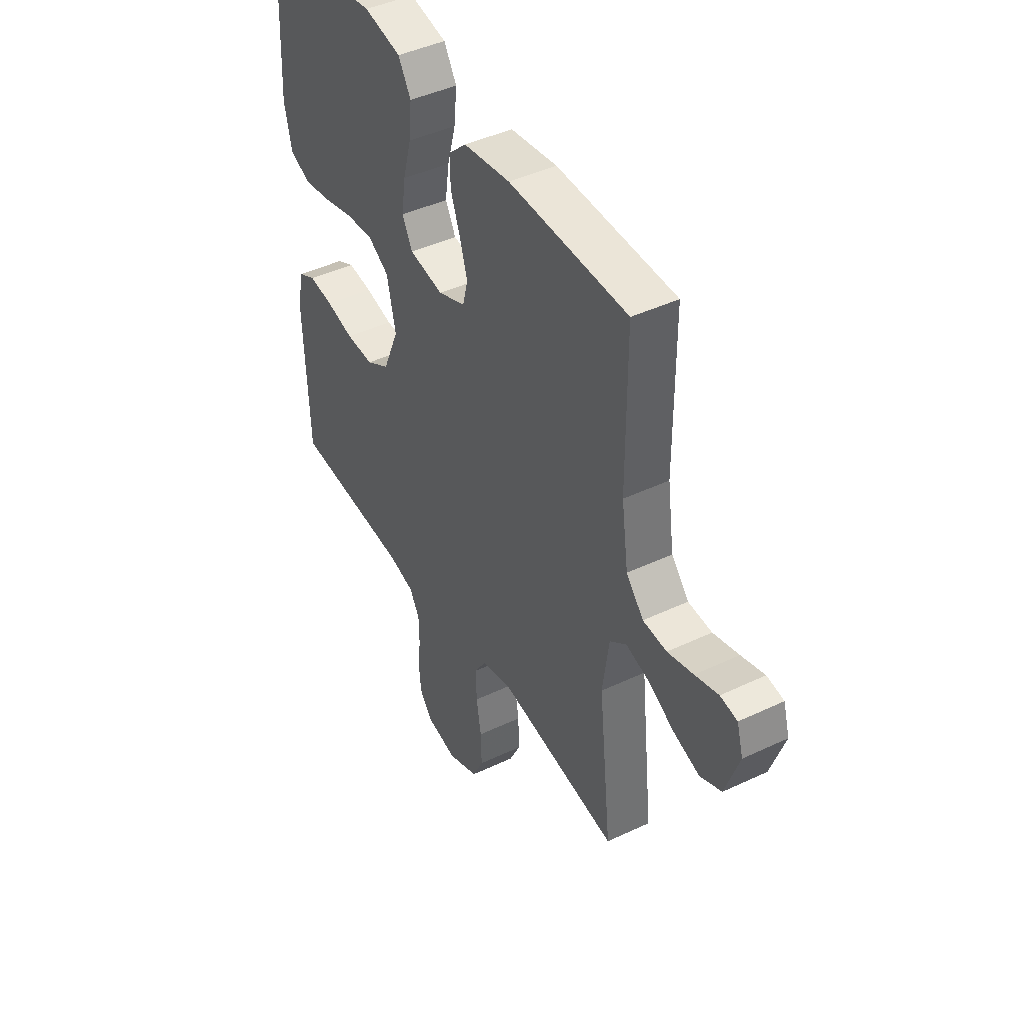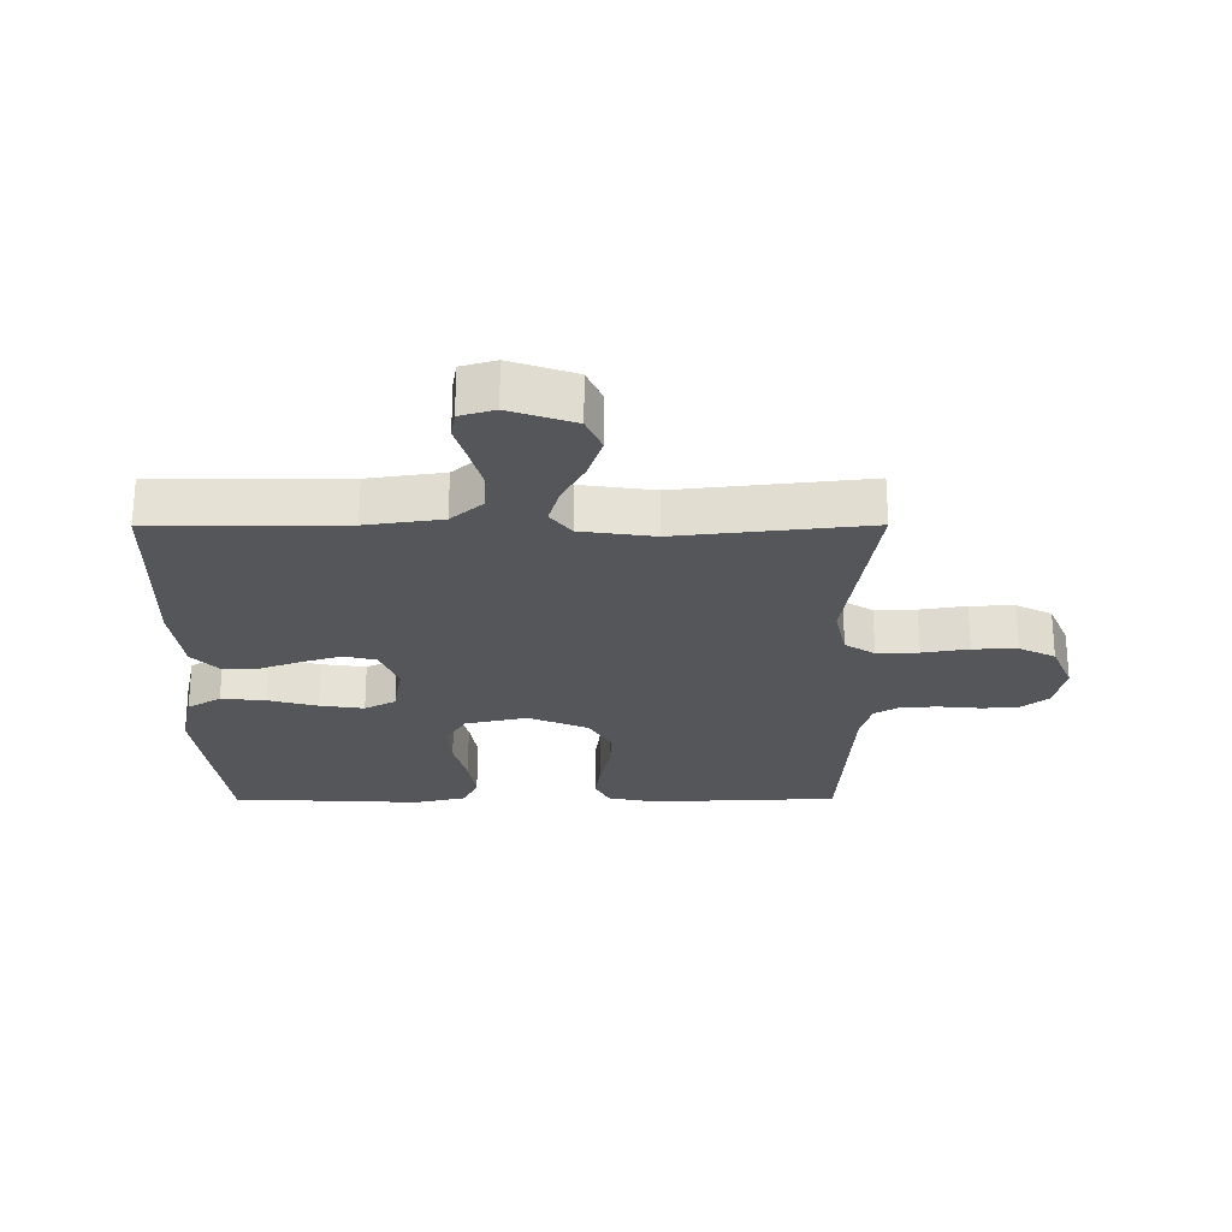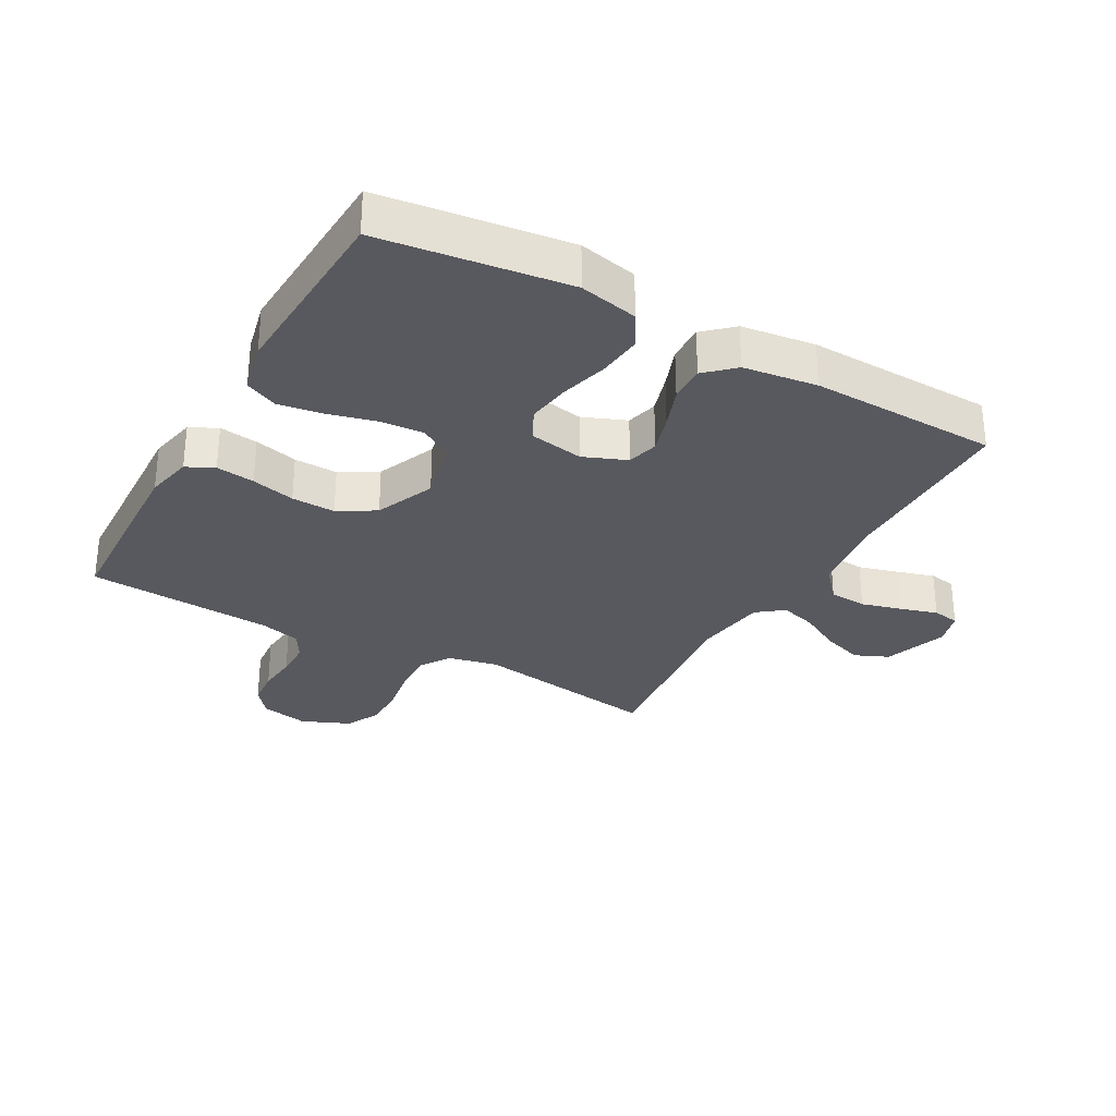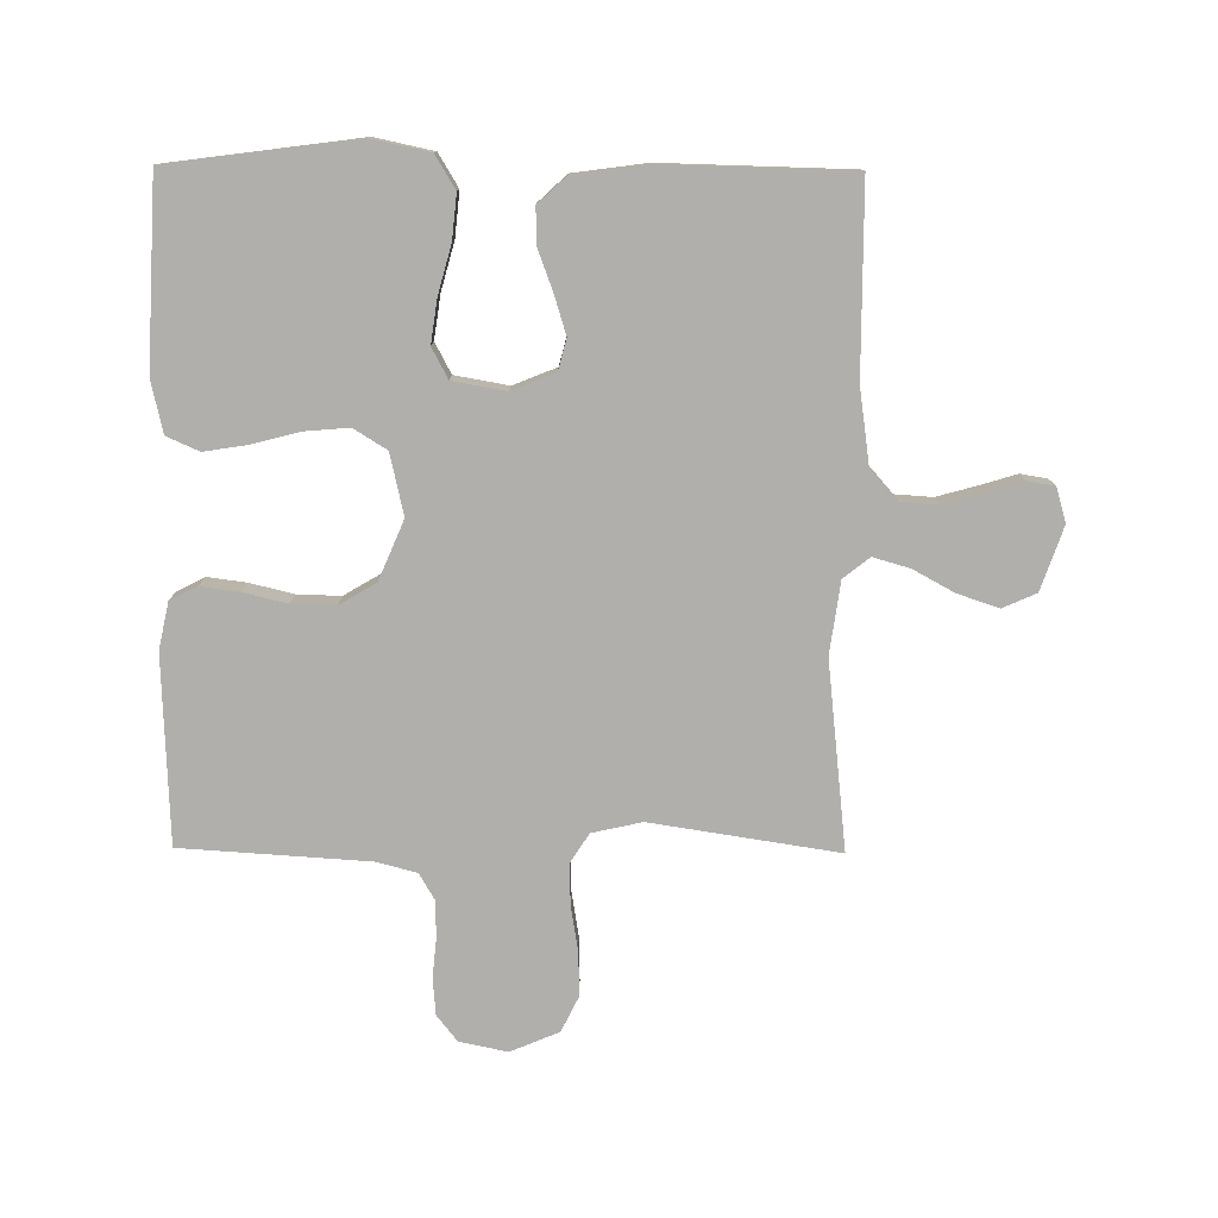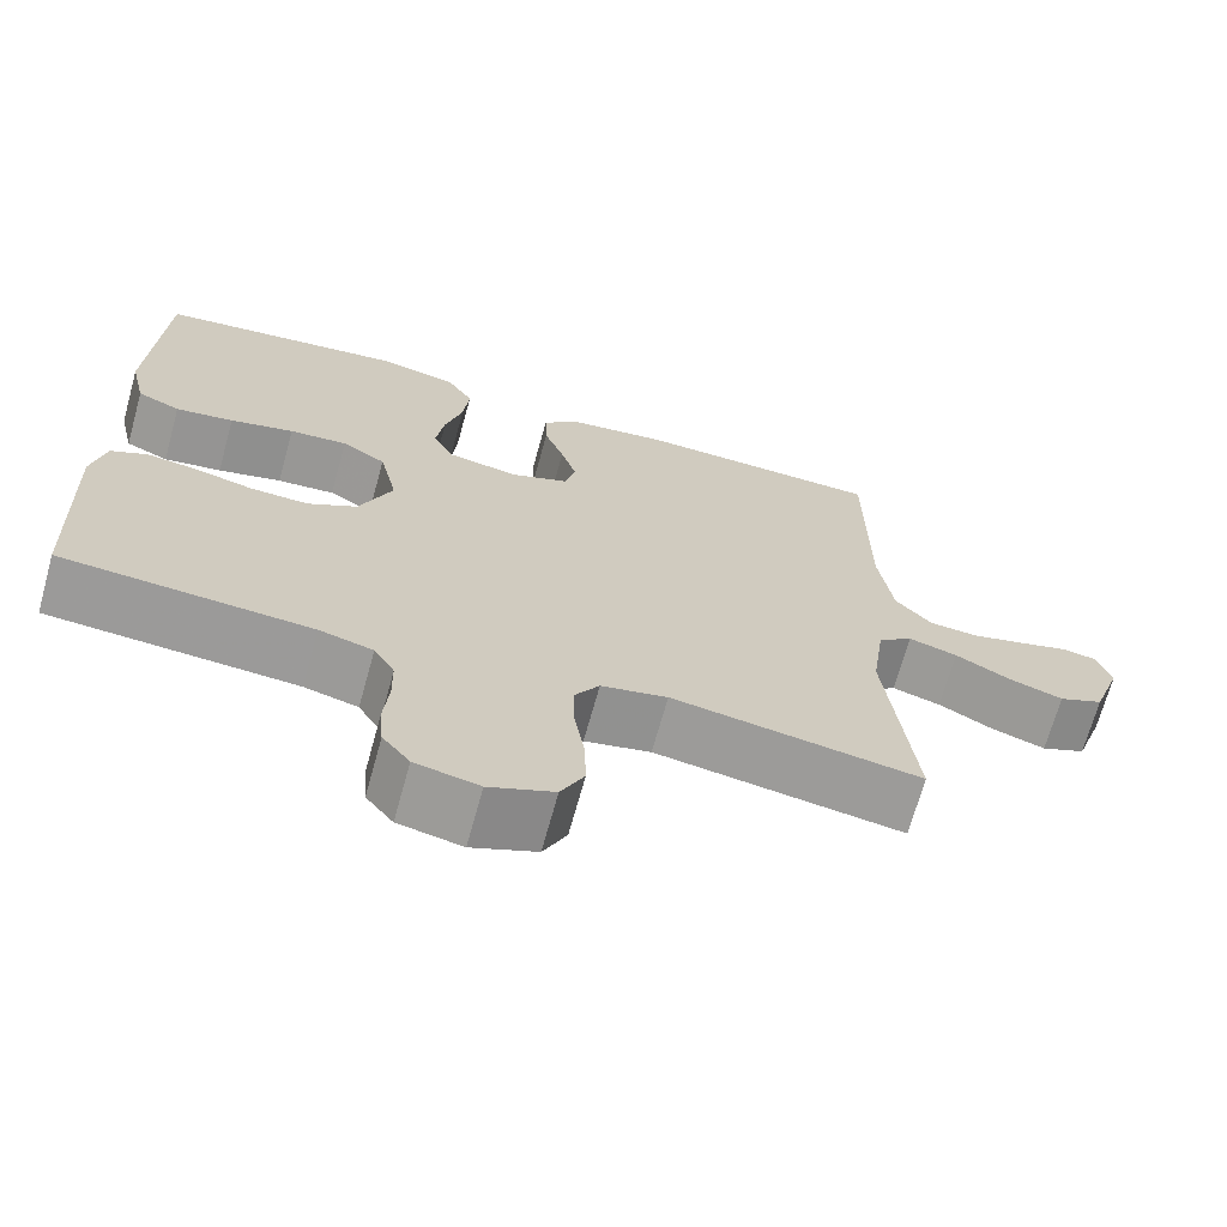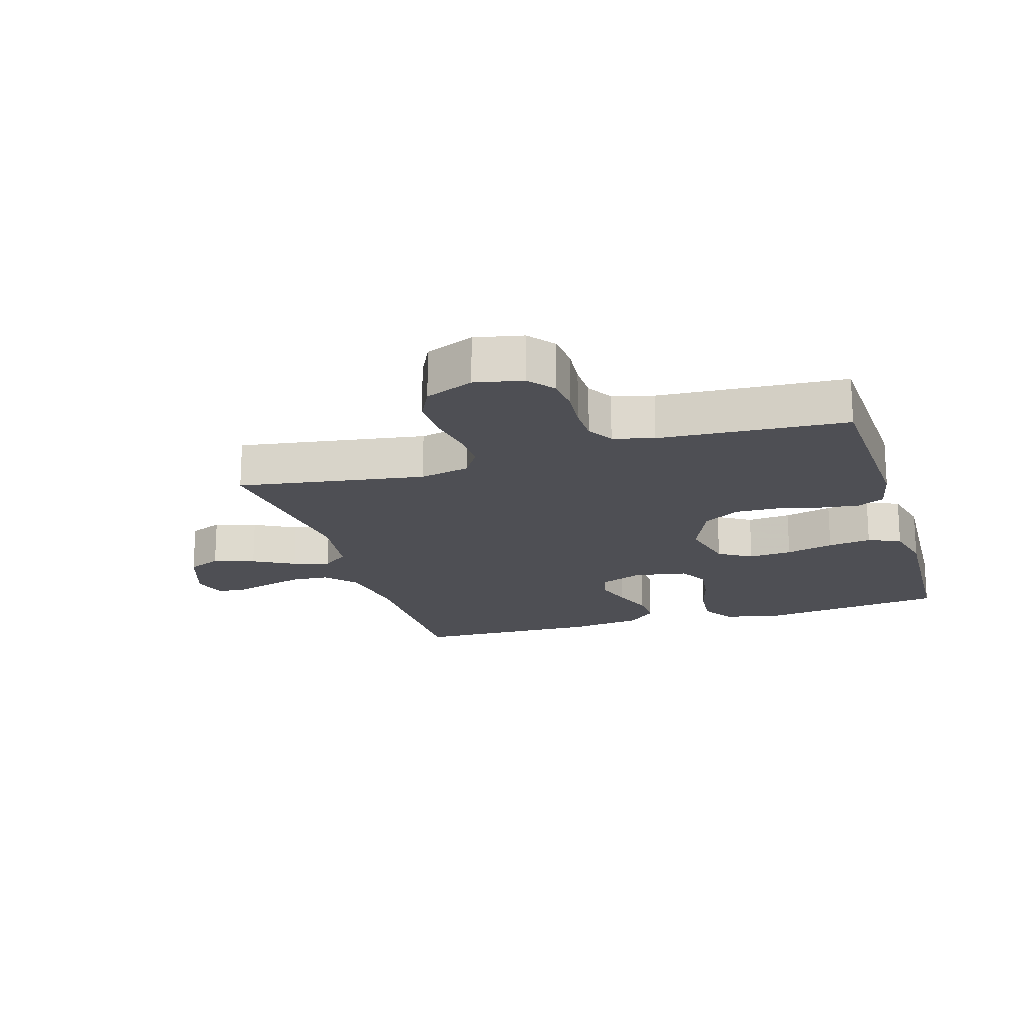
<metadata>
{"format":"obj","ext":"obj","renderer":"f3d","projection":"perspective","resolution":1024,"background":"white","views":[{"elev":43.9,"azim":60.9,"up":"+Z"},{"elev":-25.3,"azim":90.2,"up":"+Y"},{"elev":-30.3,"azim":-29.3,"up":"+Y"},{"elev":-78.1,"azim":-0.5,"up":"+Y"},{"elev":-69.1,"azim":-15.5,"up":"+Z"},{"elev":-18.4,"azim":-163.1,"up":"+Y"}]}
</metadata>
<code>
v 0.5 0.07 -0.5
v 0.2 0.07 -0.454
v 0.12 0.07 -0.472
v 0.09 0.07 -0.519
v 0.092 0.07 -0.585
v 0.104 0.07 -0.658
v 0.106 0.07 -0.728
v 0.078 0.07 -0.785
v 0 0.07 -0.818
v -0.077 0.07 -0.802
v -0.11 0.07 -0.76
v -0.115 0.07 -0.702
v -0.109 0.07 -0.638
v -0.11 0.07 -0.579
v -0.135 0.07 -0.536
v -0.2 0.07 -0.519
v -0.5 0.07 -0.5
v -0.512 0.07 -0.2
v -0.496 0.07 -0.125
v -0.452 0.07 -0.103
v -0.39 0.07 -0.111
v -0.32 0.07 -0.128
v -0.25 0.07 -0.13
v -0.191 0.07 -0.095
v -0.151 0.07 0
v -0.173 0.07 0.098
v -0.226 0.07 0.131
v -0.296 0.07 0.125
v -0.373 0.07 0.105
v -0.443 0.07 0.094
v -0.495 0.07 0.117
v -0.514 0.07 0.2
v -0.5 0.07 0.5
v -0.2 0.07 0.54
v -0.106 0.07 0.52
v -0.074 0.07 0.467
v -0.081 0.07 0.396
v -0.102 0.07 0.319
v -0.112 0.07 0.249
v -0.086 0.07 0.2
v 0 0.07 0.185
v 0.069 0.07 0.213
v 0.082 0.07 0.263
v 0.063 0.07 0.325
v 0.039 0.07 0.39
v 0.037 0.07 0.449
v 0.082 0.07 0.491
v 0.2 0.07 0.507
v 0.5 0.07 0.5
v 0.501 0.07 0.2
v 0.518 0.07 0.08
v 0.562 0.07 0.03
v 0.622 0.07 0.026
v 0.687 0.07 0.044
v 0.746 0.07 0.062
v 0.789 0.07 0.055
v 0.805 0.07 0
v 0.77 0.07 -0.102
v 0.716 0.07 -0.126
v 0.65 0.07 -0.104
v 0.584 0.07 -0.068
v 0.525 0.07 -0.051
v 0.483 0.07 -0.084
v 0.467 0.07 -0.2
v 0.5 0 -0.5
v 0.2 0 -0.454
v 0.12 0 -0.472
v 0.09 0 -0.519
v 0.092 0 -0.585
v 0.104 0 -0.658
v 0.106 0 -0.728
v 0.078 0 -0.785
v 0 0 -0.818
v -0.077 0 -0.802
v -0.11 0 -0.76
v -0.115 0 -0.702
v -0.109 0 -0.638
v -0.11 0 -0.579
v -0.135 0 -0.536
v -0.2 0 -0.519
v -0.5 0 -0.5
v -0.512 0 -0.2
v -0.496 0 -0.125
v -0.452 0 -0.103
v -0.39 0 -0.111
v -0.32 0 -0.128
v -0.25 0 -0.13
v -0.191 0 -0.095
v -0.151 0 0
v -0.173 0 0.098
v -0.226 0 0.131
v -0.296 0 0.125
v -0.373 0 0.105
v -0.443 0 0.094
v -0.495 0 0.117
v -0.514 0 0.2
v -0.5 0 0.5
v -0.2 0 0.54
v -0.106 0 0.52
v -0.074 0 0.467
v -0.081 0 0.396
v -0.102 0 0.319
v -0.112 0 0.249
v -0.086 0 0.2
v 0 0 0.185
v 0.069 0 0.213
v 0.082 0 0.263
v 0.063 0 0.325
v 0.039 0 0.39
v 0.037 0 0.449
v 0.082 0 0.491
v 0.2 0 0.507
v 0.5 0 0.5
v 0.501 0 0.2
v 0.518 0 0.08
v 0.562 0 0.03
v 0.622 0 0.026
v 0.687 0 0.044
v 0.746 0 0.062
v 0.789 0 0.055
v 0.805 0 0
v 0.77 0 -0.102
v 0.716 0 -0.126
v 0.65 0 -0.104
v 0.584 0 -0.068
v 0.525 0 -0.051
v 0.483 0 -0.084
v 0.467 0 -0.2
f 59 60 61
f 58 59 61
f 57 58 61
f 56 57 61
f 55 56 61
f 54 55 61
f 53 54 61 62
f 52 53 62 63
f 48 49 50
f 47 48 50
f 46 47 50
f 45 46 50
f 44 45 50
f 43 44 50 51
f 51 52 63
f 43 51 63
f 42 43 63
f 36 37 38
f 35 36 38
f 34 35 38
f 33 34 38
f 32 33 38
f 31 32 38
f 30 31 38
f 29 30 38
f 28 29 38
f 27 28 38 39
f 26 27 39 40
f 20 21 22
f 19 20 22
f 18 19 22
f 17 18 22
f 16 17 22
f 15 16 22 23
f 14 15 23 24
f 11 12 13
f 10 11 13
f 9 10 13
f 8 9 13
f 7 8 13
f 6 7 13
f 5 6 13
f 4 5 13 14
f 14 24 25
f 4 14 25
f 3 4 25
f 64 1 2
f 3 25 26
f 2 3 26
f 64 2 26
f 63 64 26
f 42 63 26
f 41 42 26
f 26 40 41
f 125 124 123
f 125 123 122
f 125 122 121
f 125 121 120
f 125 120 119
f 125 119 118
f 126 125 118 117
f 127 126 117 116
f 114 113 112
f 114 112 111
f 114 111 110
f 114 110 109
f 114 109 108
f 115 114 108 107
f 127 116 115
f 127 115 107
f 127 107 106
f 102 101 100
f 102 100 99
f 102 99 98
f 102 98 97
f 102 97 96
f 102 96 95
f 102 95 94
f 102 94 93
f 102 93 92
f 103 102 92 91
f 104 103 91 90
f 86 85 84
f 86 84 83
f 86 83 82
f 86 82 81
f 86 81 80
f 87 86 80 79
f 88 87 79 78
f 77 76 75
f 77 75 74
f 77 74 73
f 77 73 72
f 77 72 71
f 77 71 70
f 77 70 69
f 78 77 69 68
f 89 88 78
f 89 78 68
f 89 68 67
f 66 65 128
f 90 89 67
f 90 67 66
f 90 66 128
f 90 128 127
f 90 127 106
f 90 106 105
f 105 104 90
f 1 65 66 2
f 2 66 67 3
f 3 67 68 4
f 4 68 69 5
f 5 69 70 6
f 6 70 71 7
f 7 71 72 8
f 8 72 73 9
f 9 73 74 10
f 10 74 75 11
f 11 75 76 12
f 12 76 77 13
f 13 77 78 14
f 14 78 79 15
f 15 79 80 16
f 16 80 81 17
f 17 81 82 18
f 18 82 83 19
f 19 83 84 20
f 20 84 85 21
f 21 85 86 22
f 22 86 87 23
f 23 87 88 24
f 24 88 89 25
f 25 89 90 26
f 26 90 91 27
f 27 91 92 28
f 28 92 93 29
f 29 93 94 30
f 30 94 95 31
f 31 95 96 32
f 32 96 97 33
f 33 97 98 34
f 34 98 99 35
f 35 99 100 36
f 36 100 101 37
f 37 101 102 38
f 38 102 103 39
f 39 103 104 40
f 40 104 105 41
f 41 105 106 42
f 42 106 107 43
f 43 107 108 44
f 44 108 109 45
f 45 109 110 46
f 46 110 111 47
f 47 111 112 48
f 48 112 113 49
f 49 113 114 50
f 50 114 115 51
f 51 115 116 52
f 52 116 117 53
f 53 117 118 54
f 54 118 119 55
f 55 119 120 56
f 56 120 121 57
f 57 121 122 58
f 58 122 123 59
f 59 123 124 60
f 60 124 125 61
f 61 125 126 62
f 62 126 127 63
f 63 127 128 64
f 64 128 65 1

</code>
